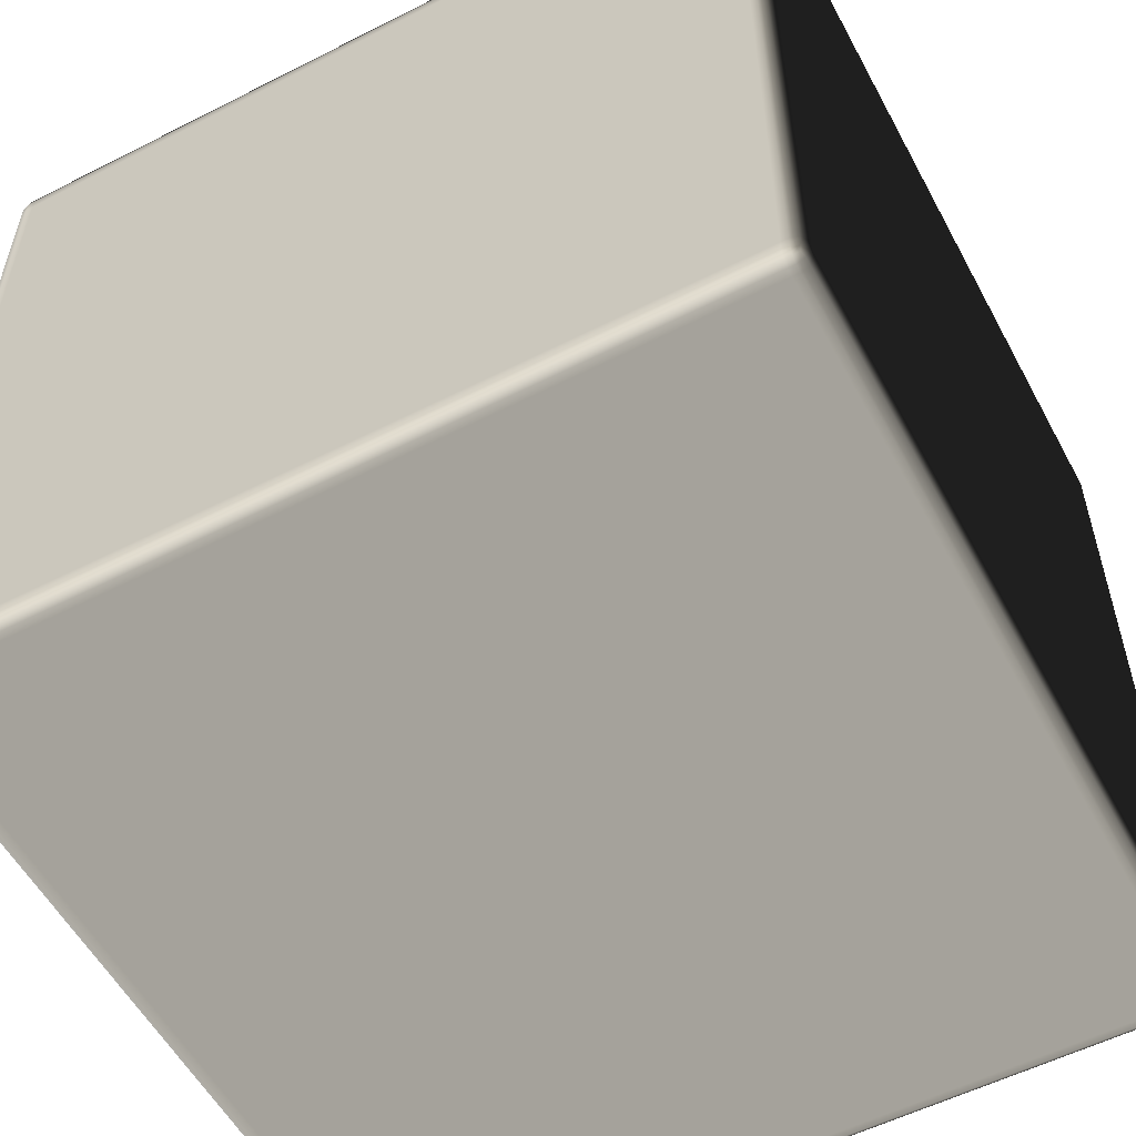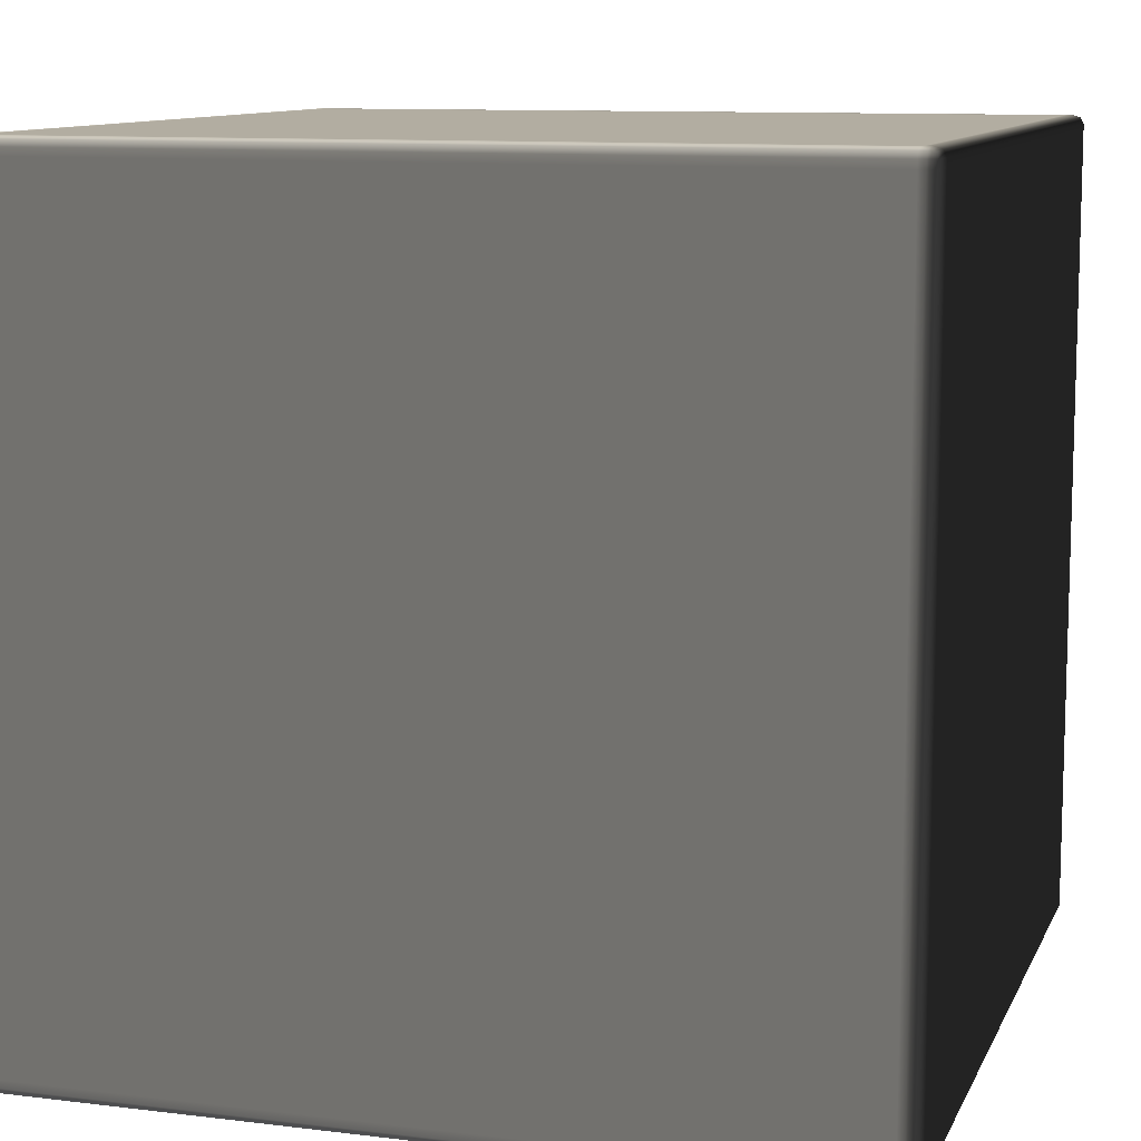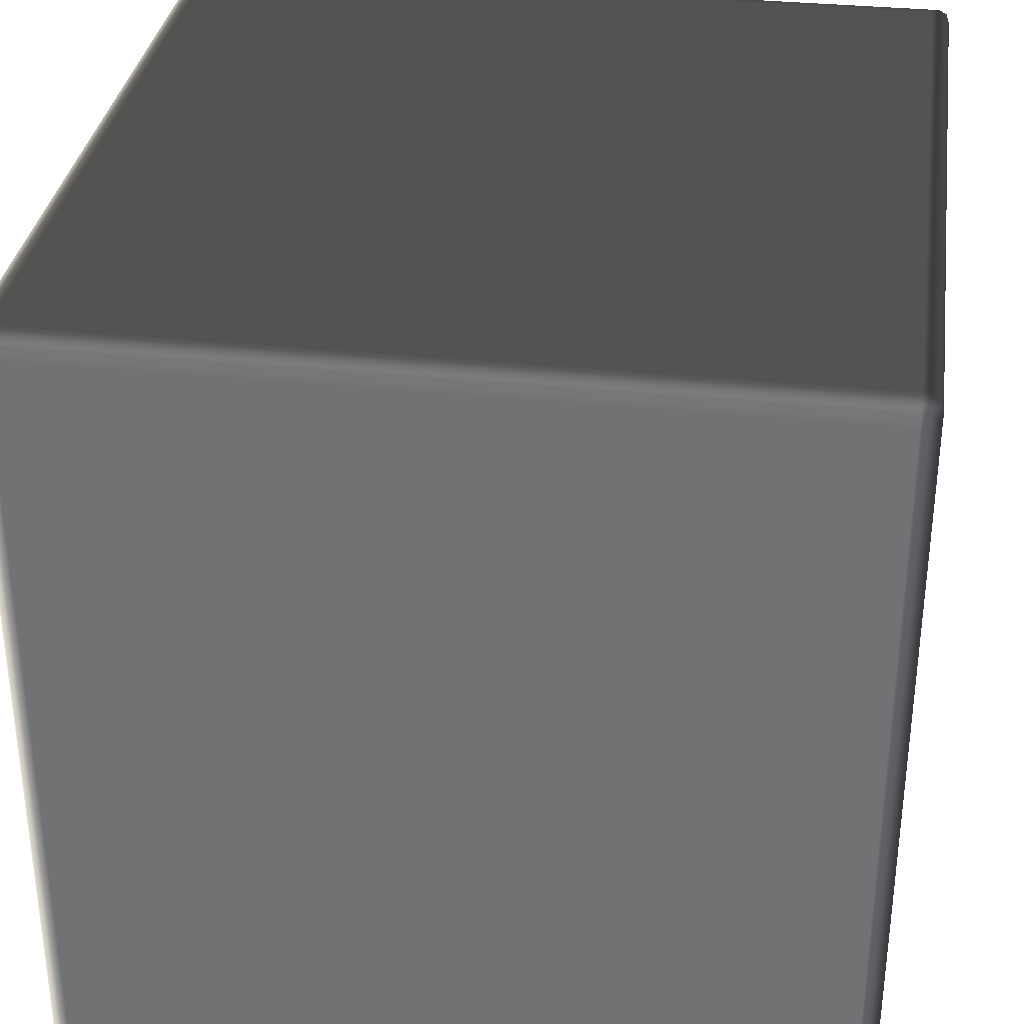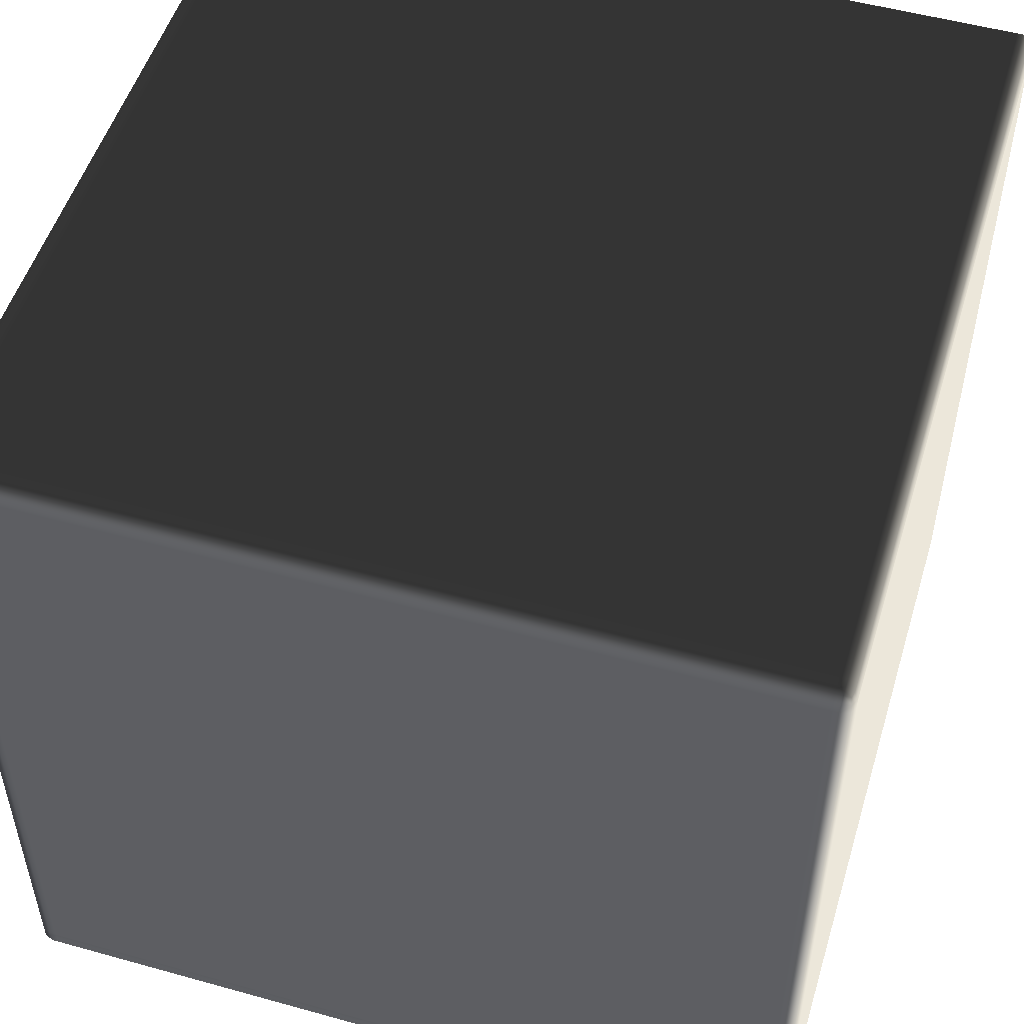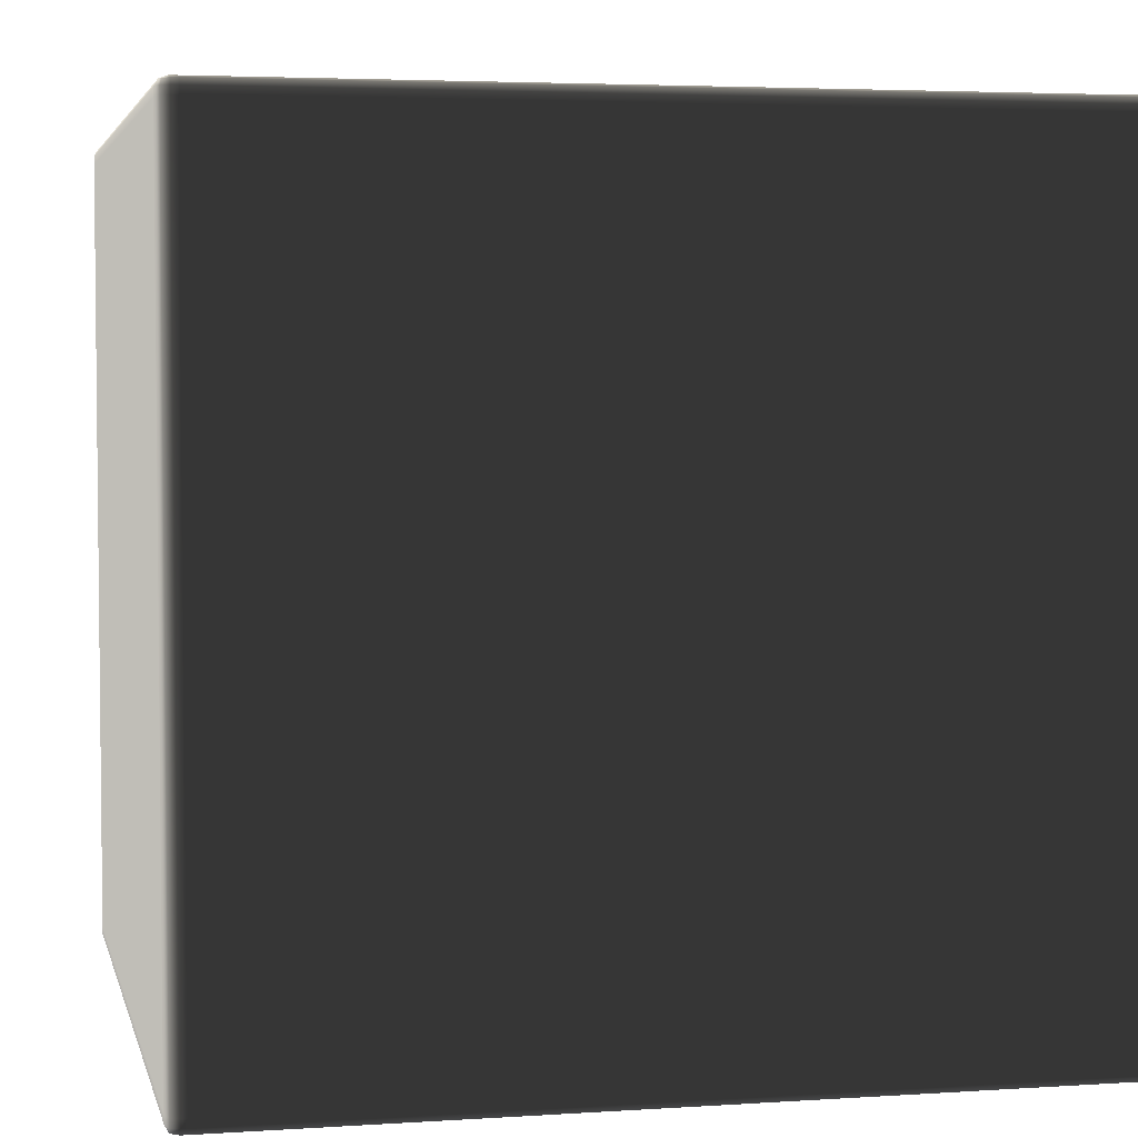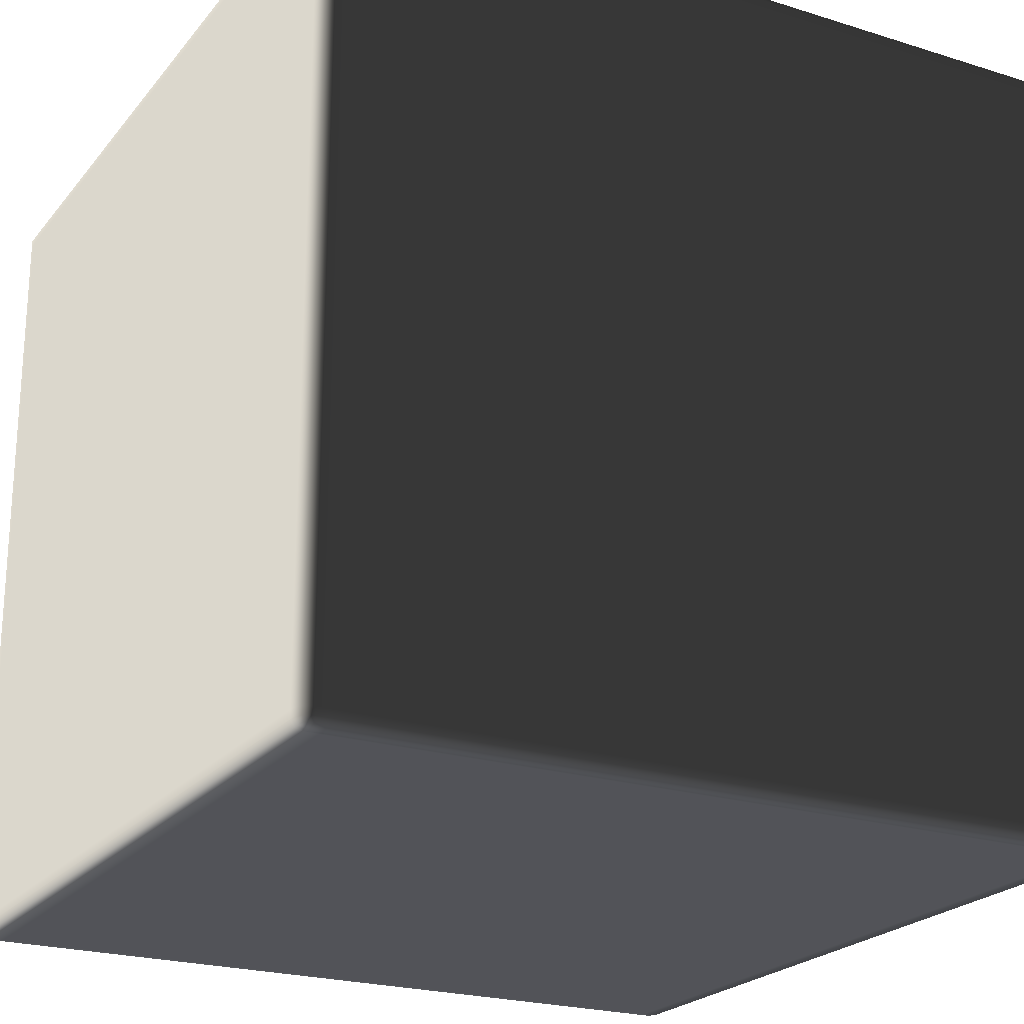
<metadata>
{"format":"obj","ext":"obj","renderer":"f3d","projection":"perspective","resolution":1024,"background":"white","views":[{"elev":-55.7,"azim":-151.9,"up":"+Z"},{"elev":10.5,"azim":-163.0,"up":"+Y"},{"elev":33.4,"azim":8.1,"up":"+Z"},{"elev":51.8,"azim":-163.2,"up":"+Z"},{"elev":4.0,"azim":-12.4,"up":"+Y"},{"elev":-22.6,"azim":61.7,"up":"+Y"}]}
</metadata>
<code>
v -0.496 -0.4896 0.4949
v -0.4942 -0.4956 0.4927
v -0.496 -0.4969 0.4827
v -0.5 -0.4896 0.4827
v -0.496 -0.48 0.4949
v -0.5 -0.4896 0.4688
v -0.496 -0.4969 0.4688
v -0.5 -0.48 0.4827
v -0.496 0.48 0.4949
v -0.5 -0.4896 -0.4688
v -0.496 -0.4969 -0.4688
v -0.5 -0.48 0.4688
v -0.5 0.48 0.4827
v -0.496 0.4896 0.4949
v -0.5 -0.4896 -0.4827
v -0.496 -0.4969 -0.4827
v -0.5 -0.48 -0.4688
v -0.496 -0.4896 -0.4949
v -0.4942 -0.4956 -0.4927
v -0.5 -0.48 -0.4827
v -0.496 -0.48 -0.4949
v -0.5 0.48 0.4688
v -0.5 0.48 -0.4827
v -0.496 0.48 -0.4949
v -0.5 0.48 -0.4688
v -0.5 0.4896 -0.4827
v -0.496 0.4896 -0.4949
v -0.5 0.4896 -0.4688
v -0.496 0.4969 -0.4827
v -0.4942 0.4956 -0.4927
v -0.496 0.4969 -0.4688
v -0.5 0.4896 0.4688
v -0.496 0.4969 0.4688
v -0.5 0.4896 0.4827
v -0.496 0.4969 0.4827
v -0.4942 0.4956 0.4927
v -0.496 -0.4969 0.4827
v -0.4942 -0.4956 0.4927
v -0.4863 -0.4969 0.4949
v -0.4863 -0.5 0.4827
v -0.496 -0.4969 0.4688
v -0.478 -0.5 0.4827
v -0.478 -0.4969 0.4949
v -0.4863 -0.5 0.4688
v -0.496 -0.4969 -0.4688
v -0.4863 -0.5 -0.4688
v -0.496 -0.4969 -0.4827
v 0.478 -0.5 0.4827
v 0.478 -0.4969 0.4949
v -0.478 -0.5 0.4688
v 0.478 -0.5 0.4688
v 0.4863 -0.5 0.4827
v 0.4863 -0.4969 0.4949
v -0.478 -0.5 -0.4688
v -0.4863 -0.5 -0.4827
v 0.4863 -0.5 0.4688
v 0.496 -0.4969 0.4827
v 0.4942 -0.4956 0.4927
v 0.496 -0.4969 0.4688
v -0.4863 -0.4969 -0.4949
v -0.4942 -0.4956 -0.4927
v -0.478 -0.4969 -0.4949
v -0.478 -0.5 -0.4827
v 0.478 -0.4969 -0.4949
v 0.478 -0.5 -0.4688
v 0.4863 -0.5 -0.4688
v 0.496 -0.4969 -0.4688
v 0.478 -0.5 -0.4827
v 0.4863 -0.4969 -0.4949
v 0.4863 -0.5 -0.4827
v 0.496 -0.4969 -0.4827
v 0.4942 -0.4956 -0.4927
v -0.4863 -0.4969 0.4949
v -0.4942 -0.4956 0.4927
v -0.496 -0.4896 0.4949
v -0.4863 -0.4896 0.5
v -0.478 -0.4969 0.4949
v -0.4863 -0.48 0.5
v -0.496 -0.48 0.4949
v -0.478 -0.4896 0.5
v 0.478 -0.4969 0.4949
v -0.4863 0.48 0.5
v -0.496 0.48 0.4949
v -0.478 -0.48 0.5
v 0.478 -0.4896 0.5
v 0.4863 -0.4969 0.4949
v 0.478 -0.48 0.5
v -0.478 0.48 0.5
v -0.4863 0.4896 0.5
v -0.496 0.4896 0.4949
v 0.4863 -0.4896 0.5
v 0.478 0.48 0.5
v -0.478 0.4896 0.5
v -0.4863 0.4969 0.4949
v -0.4942 0.4956 0.4927
v -0.478 0.4969 0.4949
v 0.478 0.4896 0.5
v 0.478 0.4969 0.4949
v 0.496 -0.4896 0.4949
v 0.4942 -0.4956 0.4927
v 0.496 -0.48 0.4949
v 0.4863 -0.48 0.5
v 0.496 0.48 0.4949
v 0.4863 0.48 0.5
v 0.496 0.4896 0.4949
v 0.4863 0.4896 0.5
v 0.4863 0.4969 0.4949
v 0.4942 0.4956 0.4927
v 0.496 -0.4969 0.4827
v 0.4942 -0.4956 0.4927
v 0.496 -0.4896 0.4949
v 0.5 -0.4896 0.4827
v 0.496 -0.4969 0.4688
v 0.5 -0.48 0.4827
v 0.496 -0.48 0.4949
v 0.5 -0.4896 0.4688
v 0.496 -0.4969 -0.4688
v 0.5 -0.48 0.4688
v 0.5 -0.4896 -0.4688
v 0.496 -0.4969 -0.4827
v 0.5 0.48 0.4827
v 0.496 0.48 0.4949
v 0.5 0.48 0.4688
v 0.5 -0.48 -0.4688
v 0.5 -0.4896 -0.4827
v 0.5 0.4896 0.4827
v 0.496 0.4896 0.4949
v 0.5 0.4896 0.4688
v 0.496 0.4969 0.4827
v 0.4942 0.4956 0.4927
v 0.496 0.4969 0.4688
v 0.496 -0.4896 -0.4949
v 0.4942 -0.4956 -0.4927
v 0.496 -0.48 -0.4949
v 0.5 -0.48 -0.4827
v 0.496 0.48 -0.4949
v 0.5 0.48 -0.4688
v 0.5 0.4896 -0.4688
v 0.496 0.4969 -0.4688
v 0.5 0.48 -0.4827
v 0.496 0.4896 -0.4949
v 0.5 0.4896 -0.4827
v 0.496 0.4969 -0.4827
v 0.4942 0.4956 -0.4927
v -0.4863 0.4969 0.4949
v -0.4942 0.4956 0.4927
v -0.496 0.4969 0.4827
v -0.4863 0.5 0.4827
v -0.478 0.4969 0.4949
v -0.4863 0.5 0.4688
v -0.496 0.4969 0.4688
v -0.478 0.5 0.4827
v 0.478 0.4969 0.4949
v -0.478 0.5 0.4688
v 0.478 0.5 0.4827
v 0.4863 0.4969 0.4949
v -0.4863 0.5 -0.4688
v -0.496 0.4969 -0.4688
v -0.478 0.5 -0.4688
v 0.478 0.5 0.4688
v 0.4863 0.5 0.4827
v -0.4863 0.5 -0.4827
v -0.496 0.4969 -0.4827
v -0.478 0.5 -0.4827
v -0.4863 0.4969 -0.4949
v -0.4942 0.4956 -0.4927
v -0.478 0.4969 -0.4949
v 0.496 0.4969 0.4827
v 0.4942 0.4956 0.4927
v 0.496 0.4969 0.4688
v 0.4863 0.5 0.4688
v 0.496 0.4969 -0.4688
v 0.478 0.5 -0.4688
v 0.478 0.5 -0.4827
v 0.478 0.4969 -0.4949
v 0.4863 0.5 -0.4688
v 0.496 0.4969 -0.4827
v 0.4863 0.5 -0.4827
v 0.4863 0.4969 -0.4949
v 0.4942 0.4956 -0.4927
v -0.4863 0.4969 -0.4949
v -0.4942 0.4956 -0.4927
v -0.496 0.4896 -0.4949
v -0.4863 0.4896 -0.5
v -0.478 0.4969 -0.4949
v -0.4863 0.48 -0.5
v -0.496 0.48 -0.4949
v -0.478 0.4896 -0.5
v 0.478 0.4969 -0.4949
v -0.4863 -0.48 -0.5
v -0.496 -0.48 -0.4949
v -0.478 0.48 -0.5
v 0.478 0.4896 -0.5
v 0.4863 0.4969 -0.4949
v -0.4863 -0.4896 -0.5
v -0.496 -0.4896 -0.4949
v -0.478 -0.48 -0.5
v 0.478 0.48 -0.5
v -0.4863 -0.4969 -0.4949
v -0.4942 -0.4956 -0.4927
v -0.478 -0.4896 -0.5
v -0.4863 -0.4969 -0.4949
v -0.478 -0.4896 -0.5
v -0.4863 -0.4896 -0.5
v -0.478 -0.4969 -0.4949
v 0.478 -0.48 -0.5
v 0.478 -0.4896 -0.5
v 0.478 -0.4896 -0.5
v 0.478 -0.4969 -0.4949
v 0.4863 -0.48 -0.5
v 0.4863 -0.4896 -0.5
v 0.4863 -0.4896 -0.5
v 0.4863 -0.4969 -0.4949
v 0.4863 -0.4969 -0.4949
v 0.496 -0.4896 -0.4949
v 0.4942 -0.4956 -0.4927
v 0.496 -0.48 -0.4949
v 0.4863 0.48 -0.5
v 0.496 0.48 -0.4949
v 0.4863 0.4896 -0.5
v 0.496 0.4896 -0.4949
v 0.4942 0.4956 -0.4927
g Cube_(52)_2110_32
f 1 3 2
f 1 4 3
f 4 1 5
f 3 4 6
f 3 6 7
f 4 5 8
f 6 4 8
f 8 5 9
f 7 6 10
f 7 10 11
f 6 8 12
f 10 6 12
f 8 9 13
f 12 8 13
f 13 9 14
f 11 10 15
f 11 15 16
f 10 12 17
f 15 10 17
f 16 15 18
f 16 18 19
f 20 18 15
f 15 17 20
f 20 21 18
f 17 12 22
f 12 13 22
f 23 21 20
f 23 24 21
f 20 17 25
f 17 22 25
f 20 25 23
f 26 24 23
f 26 27 24
f 23 25 28
f 28 25 22
f 23 28 26
f 27 26 29
f 28 29 26
f 27 29 30
f 28 31 29
f 28 22 32
f 32 31 28
f 32 22 13
f 32 33 31
f 32 13 34
f 34 33 32
f 13 14 34
f 34 35 33
f 35 34 14
f 35 14 36
f 37 39 38
f 37 40 39
f 40 37 41
f 39 40 42
f 39 42 43
f 40 41 44
f 44 42 40
f 44 41 45
f 44 45 46
f 46 45 47
f 43 42 48
f 43 48 49
f 44 50 42
f 46 50 44
f 42 50 51
f 42 51 48
f 49 48 52
f 49 52 53
f 46 54 50
f 51 50 54
f 46 47 55
f 55 54 46
f 48 56 52
f 48 51 56
f 53 52 57
f 57 52 56
f 53 57 58
f 57 56 59
f 60 55 47
f 60 47 61
f 55 60 62
f 55 62 63
f 55 63 54
f 63 62 64
f 51 54 65
f 56 51 65
f 65 54 63
f 59 56 66
f 56 65 66
f 59 66 67
f 63 64 68
f 65 63 68
f 66 65 68
f 68 64 69
f 67 66 70
f 66 68 70
f 68 69 70
f 67 70 71
f 71 70 69
f 71 69 72
f 73 75 74
f 73 76 75
f 76 73 77
f 75 76 78
f 75 78 79
f 76 77 80
f 80 77 81
f 79 78 82
f 79 82 83
f 76 84 78
f 76 80 84
f 80 81 85
f 85 81 86
f 87 80 85
f 87 84 80
f 78 84 88
f 78 88 82
f 83 82 89
f 83 89 90
f 85 86 91
f 87 85 91
f 92 84 87
f 92 88 84
f 82 88 93
f 82 93 89
f 93 88 92
f 90 89 94
f 94 89 93
f 90 94 95
f 94 93 96
f 96 93 97
f 93 92 97
f 96 97 98
f 99 91 86
f 99 86 100
f 91 99 101
f 91 101 102
f 87 91 102
f 92 87 102
f 102 101 103
f 92 102 104
f 102 103 104
f 97 92 104
f 104 103 105
f 98 97 106
f 97 104 106
f 104 105 106
f 98 106 107
f 107 106 105
f 107 105 108
f 109 111 110
f 109 112 111
f 112 109 113
f 111 112 114
f 111 114 115
f 112 113 116
f 116 113 117
f 112 116 118
f 112 118 114
f 116 117 119
f 118 116 119
f 119 117 120
f 115 114 121
f 115 121 122
f 114 118 123
f 114 123 121
f 118 119 124
f 123 118 124
f 119 120 125
f 124 119 125
f 122 121 126
f 122 126 127
f 121 123 128
f 121 128 126
f 127 126 129
f 129 126 128
f 127 129 130
f 129 128 131
f 132 125 120
f 132 120 133
f 134 125 132
f 134 135 125
f 136 135 134
f 124 125 135
f 123 124 137
f 128 123 137
f 137 124 135
f 131 128 138
f 128 137 138
f 131 138 139
f 136 140 135
f 137 135 140
f 138 137 140
f 141 140 136
f 139 138 142
f 138 140 142
f 141 142 140
f 139 142 143
f 143 142 141
f 143 141 144
f 145 147 146
f 145 148 147
f 148 145 149
f 147 148 150
f 147 150 151
f 148 149 152
f 152 149 153
f 148 152 154
f 148 154 150
f 152 153 155
f 154 152 155
f 155 153 156
f 151 150 157
f 151 157 158
f 150 154 159
f 150 159 157
f 154 155 160
f 159 154 160
f 155 156 161
f 160 155 161
f 158 157 162
f 158 162 163
f 157 159 164
f 157 164 162
f 163 162 165
f 165 162 164
f 163 165 166
f 165 164 167
f 168 161 156
f 168 156 169
f 161 168 170
f 161 170 171
f 160 161 171
f 171 170 172
f 159 160 173
f 164 159 173
f 173 160 171
f 167 164 174
f 164 173 174
f 167 174 175
f 171 172 176
f 173 171 176
f 174 173 176
f 176 172 177
f 175 174 178
f 174 176 178
f 176 177 178
f 175 178 179
f 179 178 177
f 179 177 180
f 181 183 182
f 181 184 183
f 184 181 185
f 183 184 186
f 183 186 187
f 184 185 188
f 188 185 189
f 187 186 190
f 187 190 191
f 184 192 186
f 184 188 192
f 188 189 193
f 193 189 194
f 191 190 195
f 191 195 196
f 186 197 190
f 186 192 197
f 198 192 188
f 198 188 193
f 196 195 199
f 196 199 200
f 190 201 195
f 202 204 203
f 190 197 201
f 202 203 205
f 206 197 192
f 201 197 206
f 206 192 198
f 205 203 207
f 201 206 208
f 205 207 209
f 210 206 198
f 208 206 210
f 209 207 211
f 208 210 212
f 209 211 213
f 214 212 215
f 210 215 212
f 214 215 216
f 210 217 215
f 210 198 218
f 218 217 210
f 218 198 193
f 218 219 217
f 218 193 220
f 220 219 218
f 193 194 220
f 220 221 219
f 221 220 194
f 221 194 222

</code>
